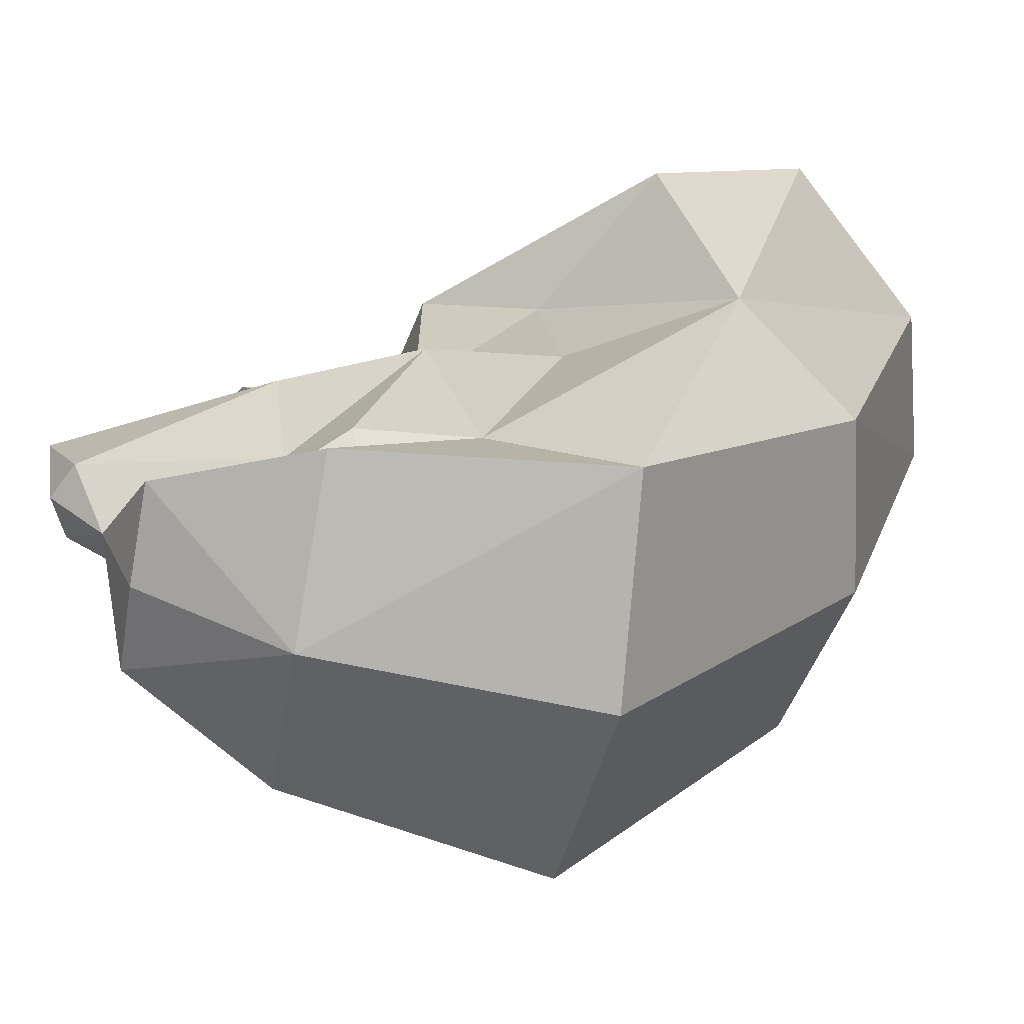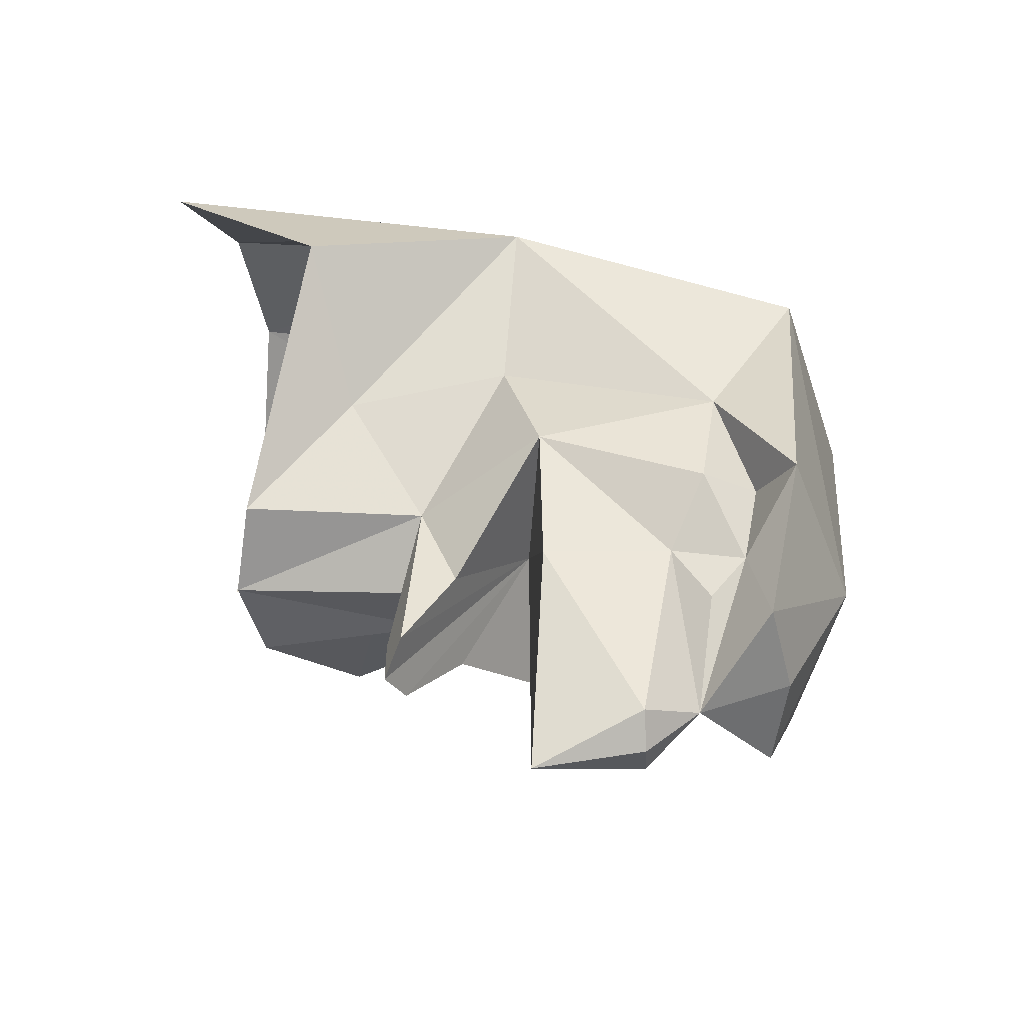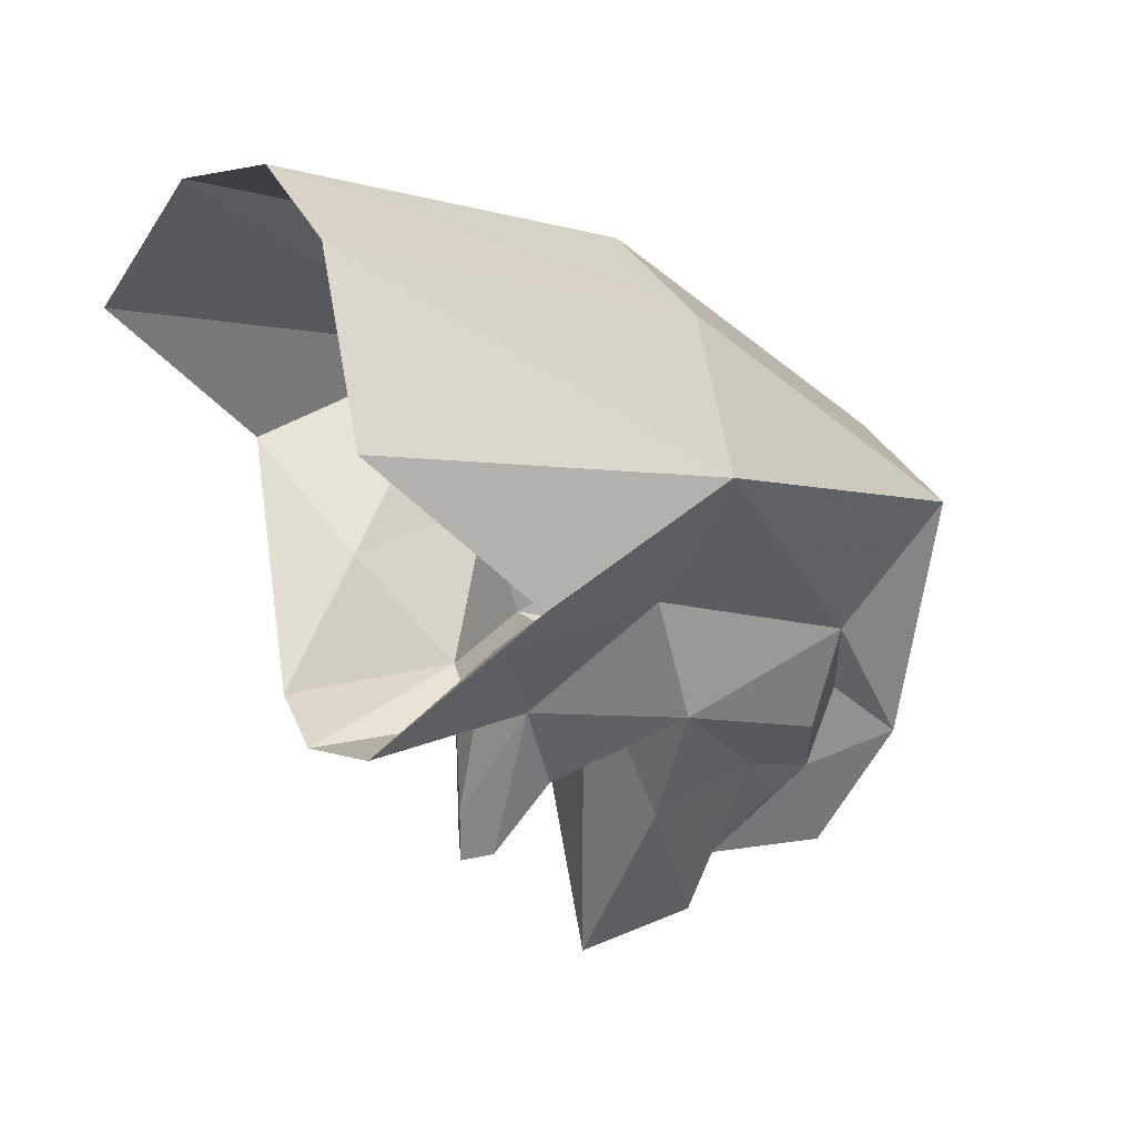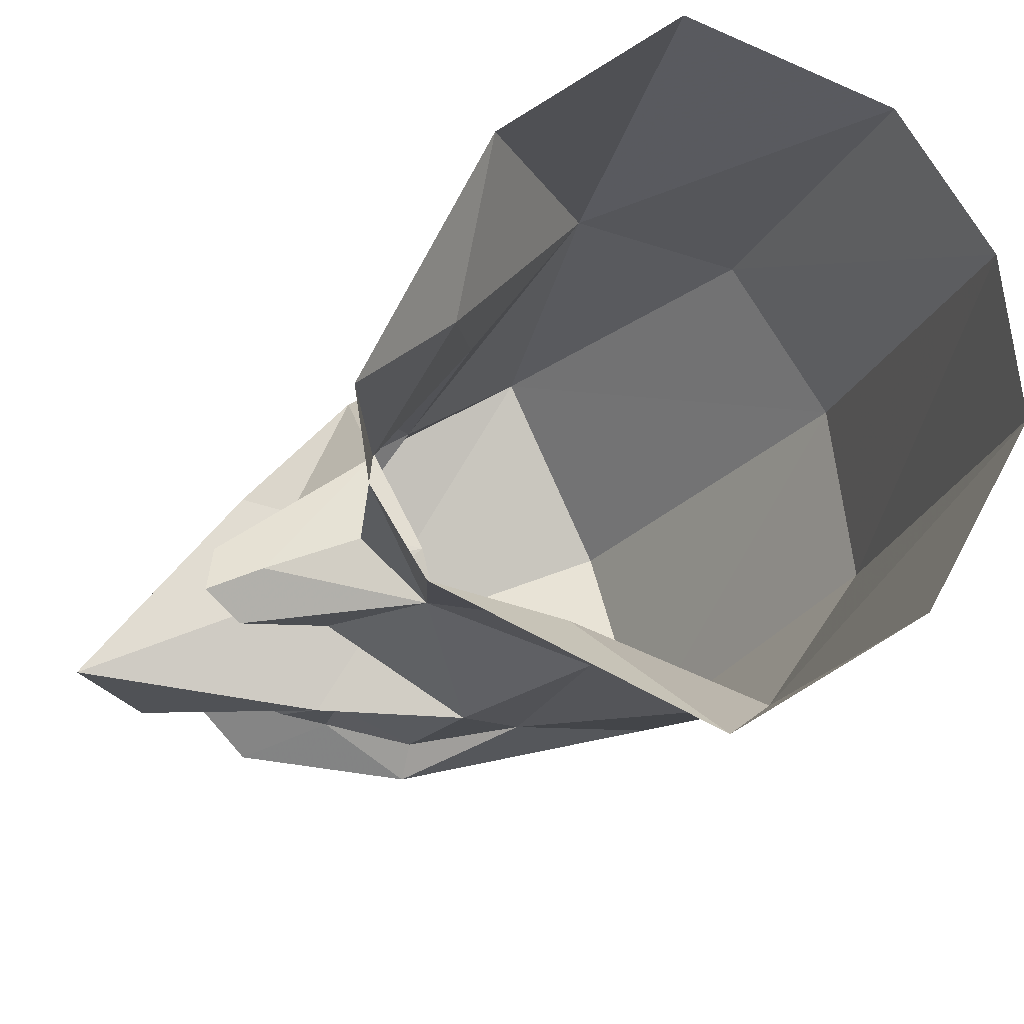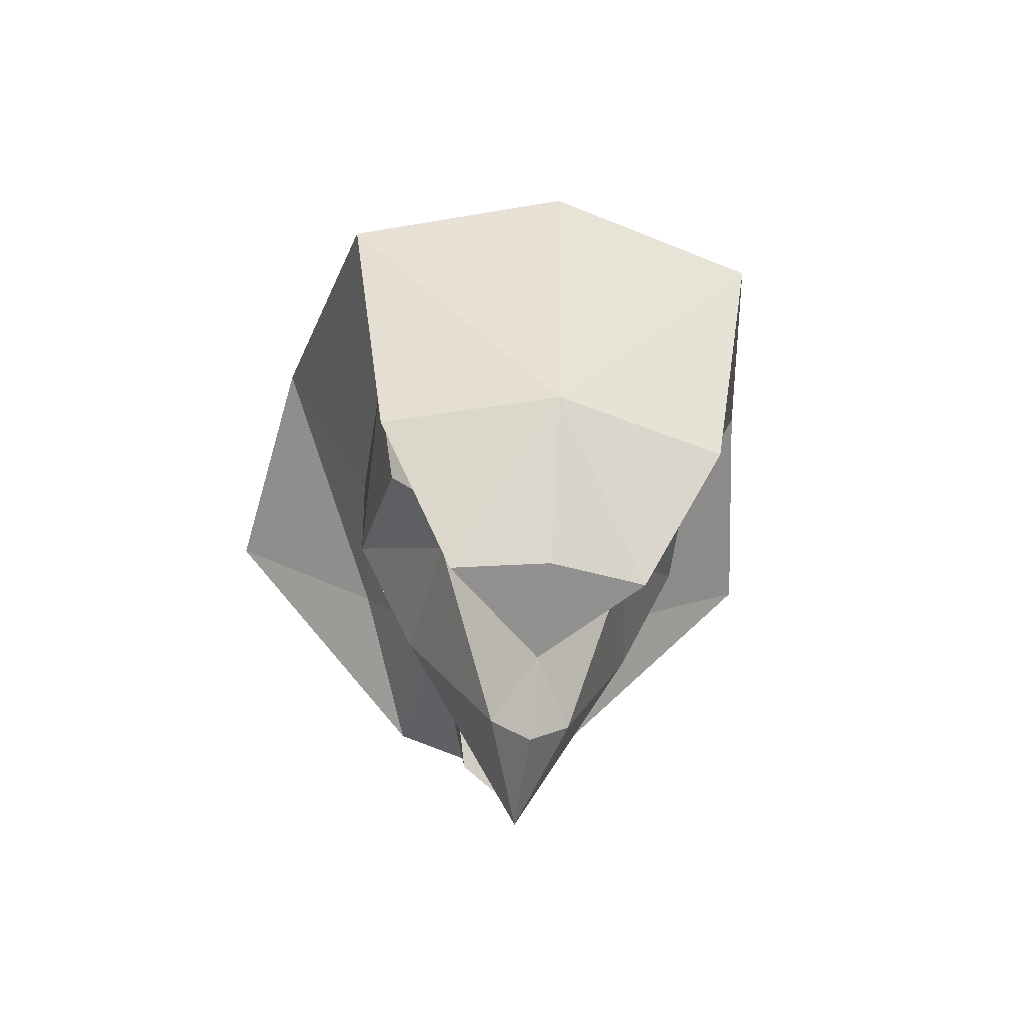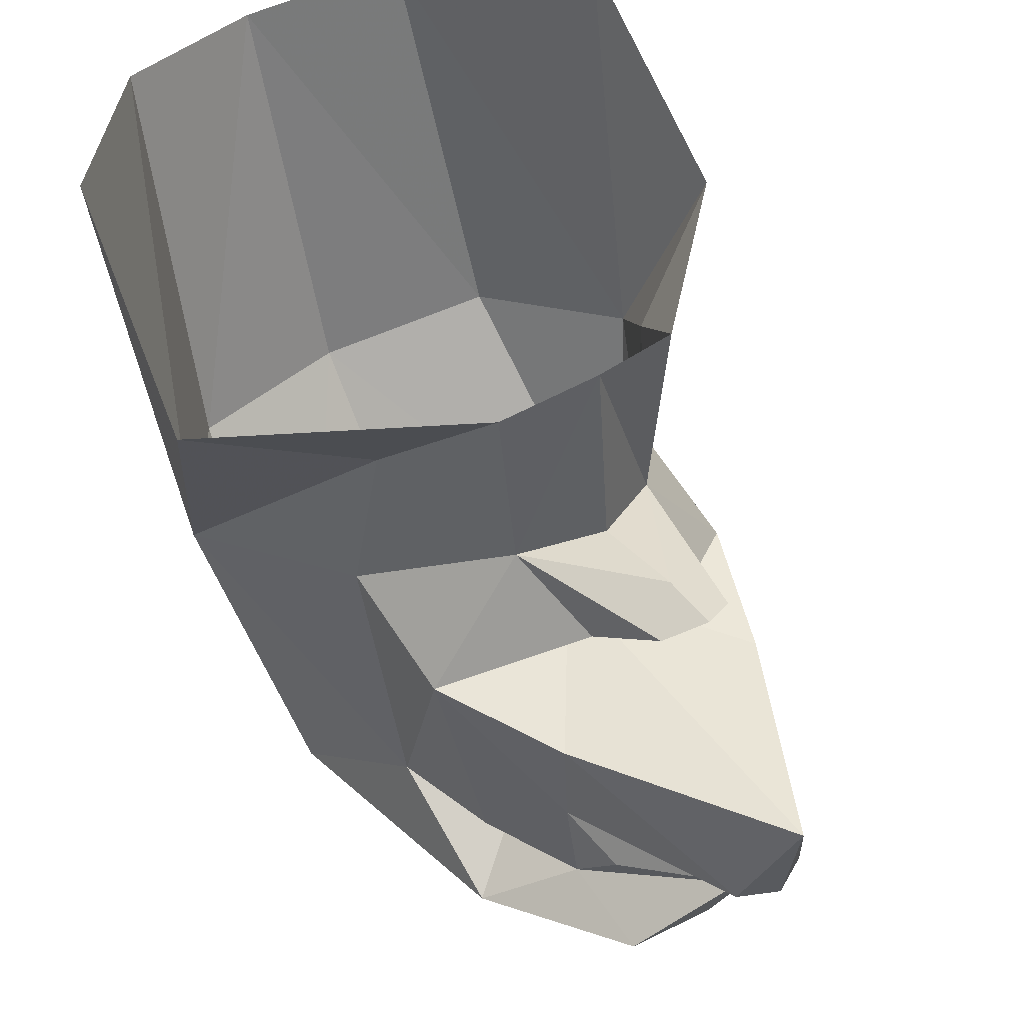
<metadata>
{"format":"obj","ext":"obj","renderer":"f3d","projection":"perspective","resolution":1024,"background":"white","views":[{"elev":-65.0,"azim":-100.1,"up":"+Y"},{"elev":-56.3,"azim":-87.1,"up":"+Z"},{"elev":20.5,"azim":-121.4,"up":"+Z"},{"elev":76.7,"azim":-110.2,"up":"+Y"},{"elev":-44.1,"azim":-7.5,"up":"+Z"},{"elev":48.5,"azim":144.8,"up":"+Y"}]}
</metadata>
<code>
v 0.08594 -1.555 0.0625
v 0 -1.578 0.07031
v 0 -1.57 -0.04688
v 0.07031 -1.547 -0.04688
v 0.07031 -1.516 0.007812
v 0.1094 -1.43 0.1016
v 0.07031 -1.438 0.1562
v 0 -1.445 0.1719
v -0.08594 -1.555 0.0625
v -0.07031 -1.547 -0.04688
v -0.03906 -1.531 -0.1094
v 0 -1.539 -0.1094
v 0.03906 -1.531 -0.1094
v 0.03906 -1.523 -0.07031
v 0.04688 -1.531 -0.03125
v 0.0625 -1.508 -0.03906
v 0.07031 -1.438 -0.01562
v 0.07031 -1.422 0.03906
v 0.0625 -1.352 0.03125
v 0.125 -1.336 0.07031
v 0.1172 -1.266 0.1406
v 0.0625 -1.281 0.2031
v 0 -1.289 0.2188
v -0.07031 -1.438 0.1562
v -0.1094 -1.43 0.1016
v -0.07031 -1.516 0.007812
v -0.04688 -1.531 -0.03125
v -0.03906 -1.523 -0.07031
v 0 -1.5 -0.125
v 0.03125 -1.508 -0.08594
v 0.03906 -1.492 -0.0625
v 0.04688 -1.438 -0.07031
v 0 -1.43 -0.007812
v 0.02344 -1.398 -0.05469
v 0.03125 -1.383 -0.01562
v 0.03906 -1.305 -0.01562
v 0.01562 -1.477 -0.1406
v 0 -1.43 -0.1562
v -0.04688 -1.438 -0.07031
v -0.07031 -1.438 -0.01562
v -0.02344 -1.398 -0.05469
v -0.01562 -1.375 -0.08594
v 0 -1.367 -0.09375
v 0.01562 -1.375 -0.08594
v 0 -1.367 -0.07031
v 0 -1.375 -0.03125
v 0 -1.297 -0.02344
v 0 -1.477 -0.1484
v -0.01562 -1.477 -0.1406
v -0.03906 -1.492 -0.0625
v -0.0625 -1.508 -0.03906
v -0.07031 -1.422 0.03906
v -0.03125 -1.383 -0.01562
v -0.03125 -1.508 -0.08594
v -0.125 -1.336 0.07031
v -0.0625 -1.352 0.03125
v -0.03906 -1.305 -0.01562
v -0.0625 -1.281 0.2031
v -0.1172 -1.266 0.1406
f 1 2 3
f 1 5 6
f 2 9 3
f 3 10 11
f 3 13 4
f 6 18 19
f 6 21 22
f 9 25 26
f 25 56 52
f 25 58 59
f 1 3 4
f 1 4 5
f 1 6 7
f 1 8 2
f 2 8 9
f 3 9 10
f 3 11 12
f 3 12 13
f 5 18 6
f 6 19 20
f 6 20 21
f 6 22 7
f 7 23 8
f 8 23 24
f 9 24 25
f 9 26 10
f 11 29 12
f 12 29 13
f 25 55 56
f 25 52 26
f 24 58 25
f 25 59 55
f 1 7 8
f 7 22 23
f 8 24 9
f 23 58 24
f 4 13 14
f 4 14 15
f 4 15 5
f 10 26 27
f 10 27 28
f 10 28 11
f 11 28 29
f 13 29 14
f 5 15 16
f 14 29 30
f 31 30 29
f 50 29 54
f 51 27 26
f 29 28 54
f 5 16 17
f 31 17 16
f 35 46 47
f 35 47 36
f 40 50 51
f 40 51 26
f 53 57 47
f 53 47 46
f 5 17 18
f 17 35 18
f 18 35 19
f 19 35 36
f 19 36 20
f 40 26 52
f 40 52 53
f 55 57 56
f 56 57 53
f 56 53 52
f 14 30 31
f 50 54 28
f 14 31 16
f 50 28 51
f 14 16 15
f 51 28 27
f 17 31 32
f 17 34 35
f 31 29 37
f 31 37 32
f 32 37 38
f 34 44 35
f 35 44 45
f 35 45 46
f 38 49 39
f 39 49 50
f 39 50 40
f 40 53 41
f 41 53 42
f 42 53 45
f 49 29 50
f 53 46 45
f 17 32 33
f 17 33 34
f 32 38 33
f 33 38 39
f 33 39 40
f 33 40 41
f 33 41 42
f 33 42 43
f 33 43 44
f 33 44 34
f 37 48 38
f 38 48 49
f 42 45 43
f 43 45 44
f 37 29 48
f 48 29 49

</code>
